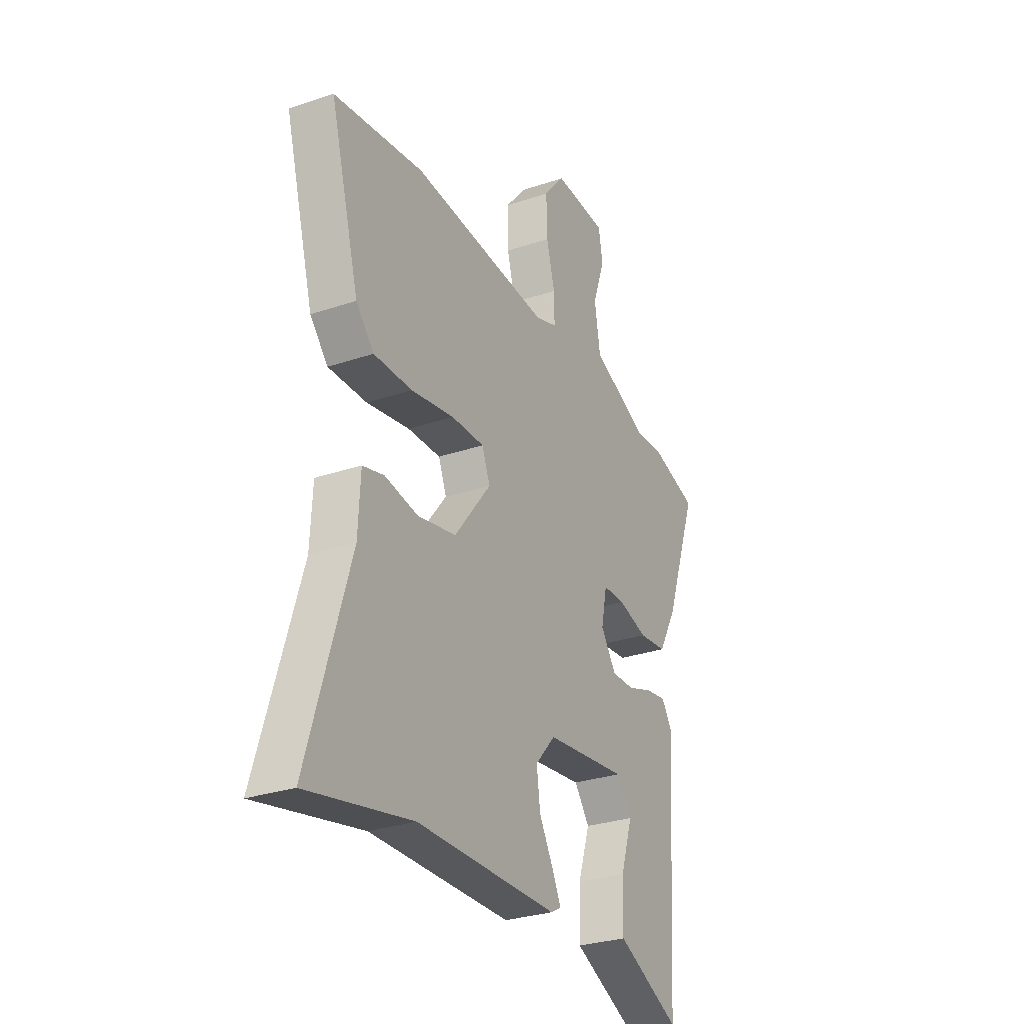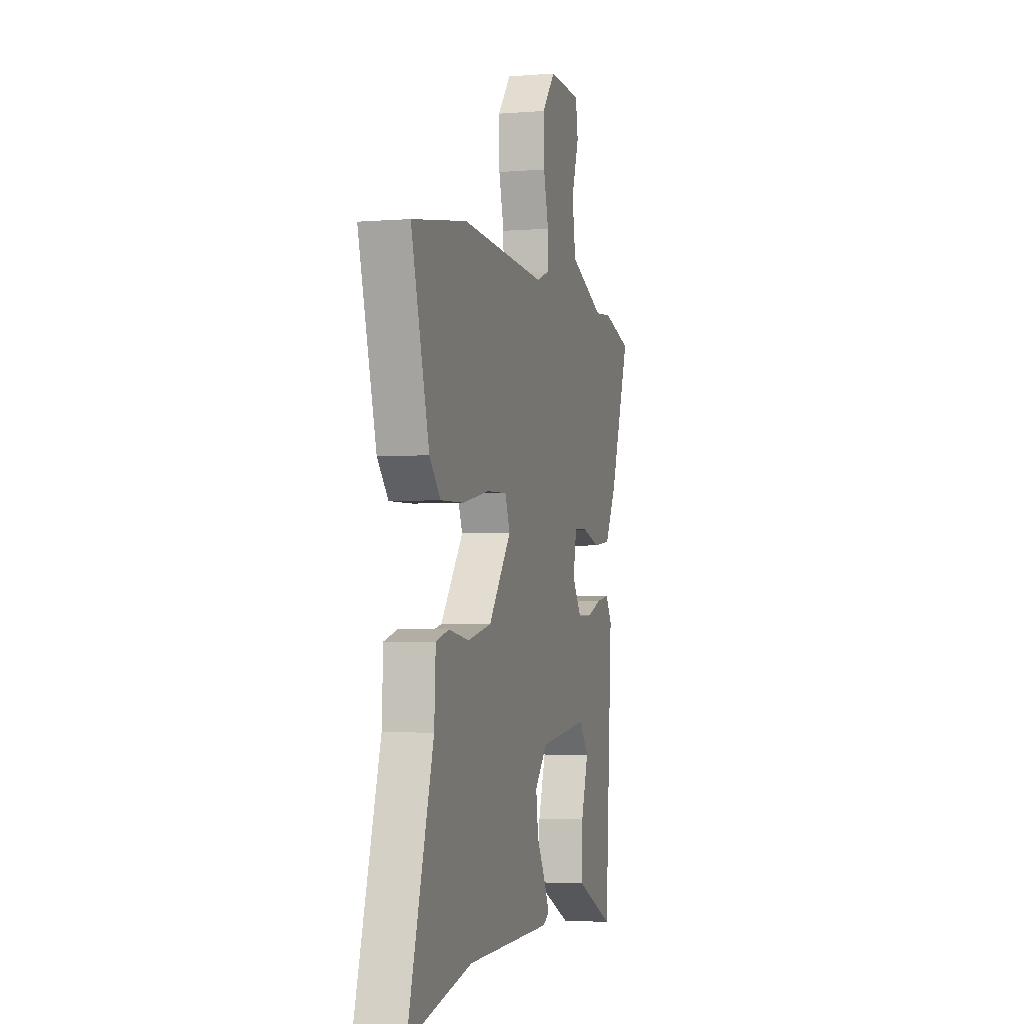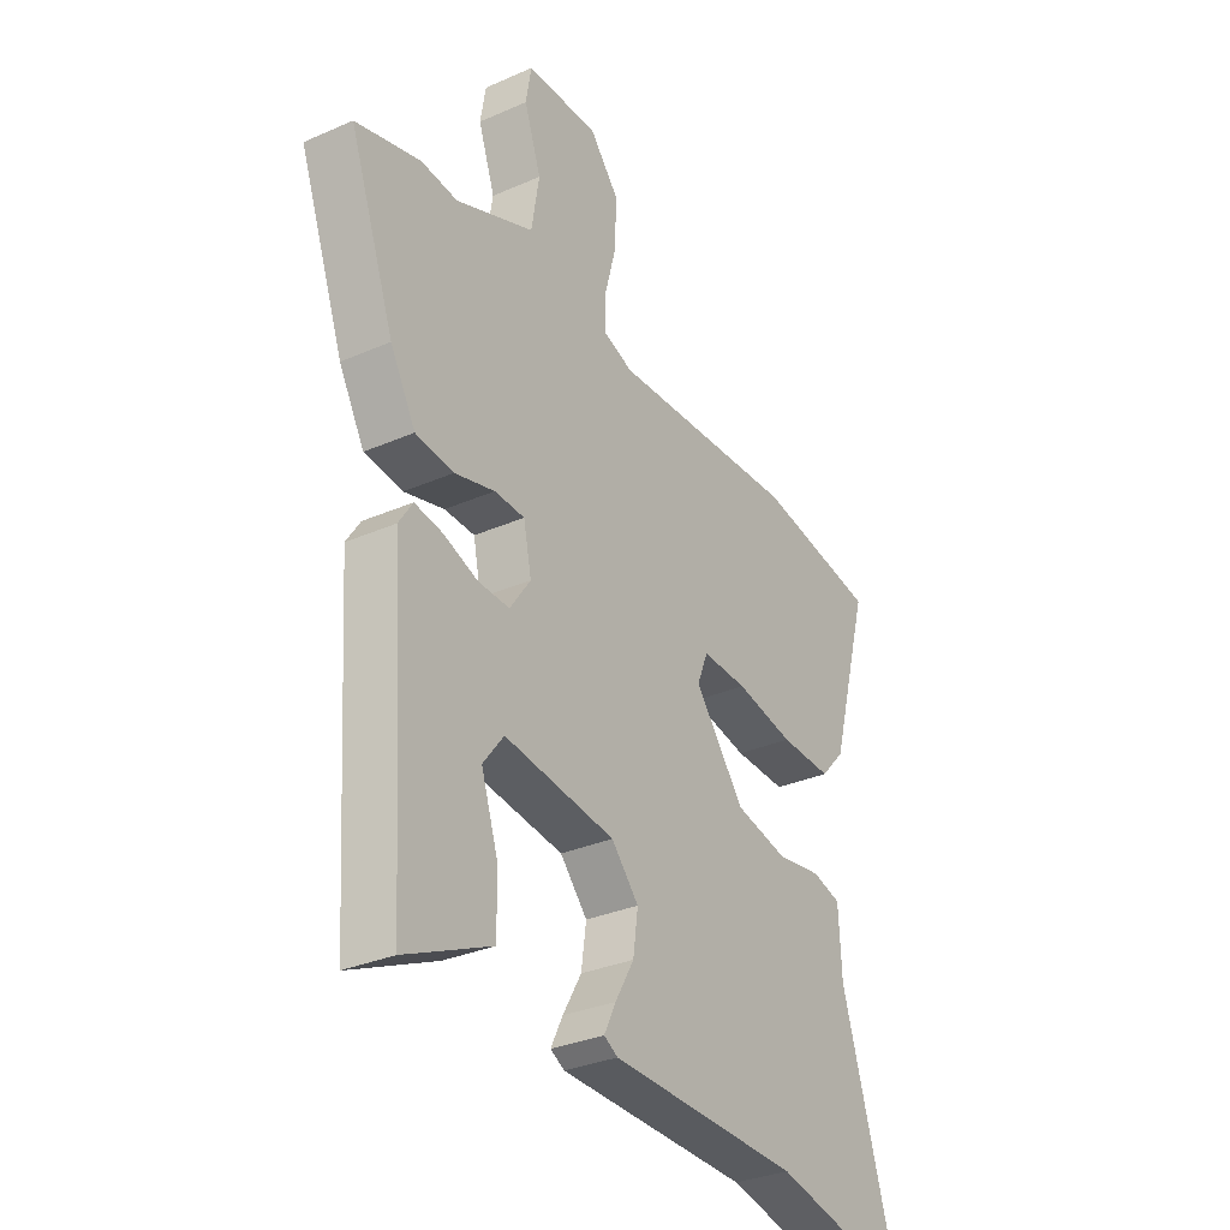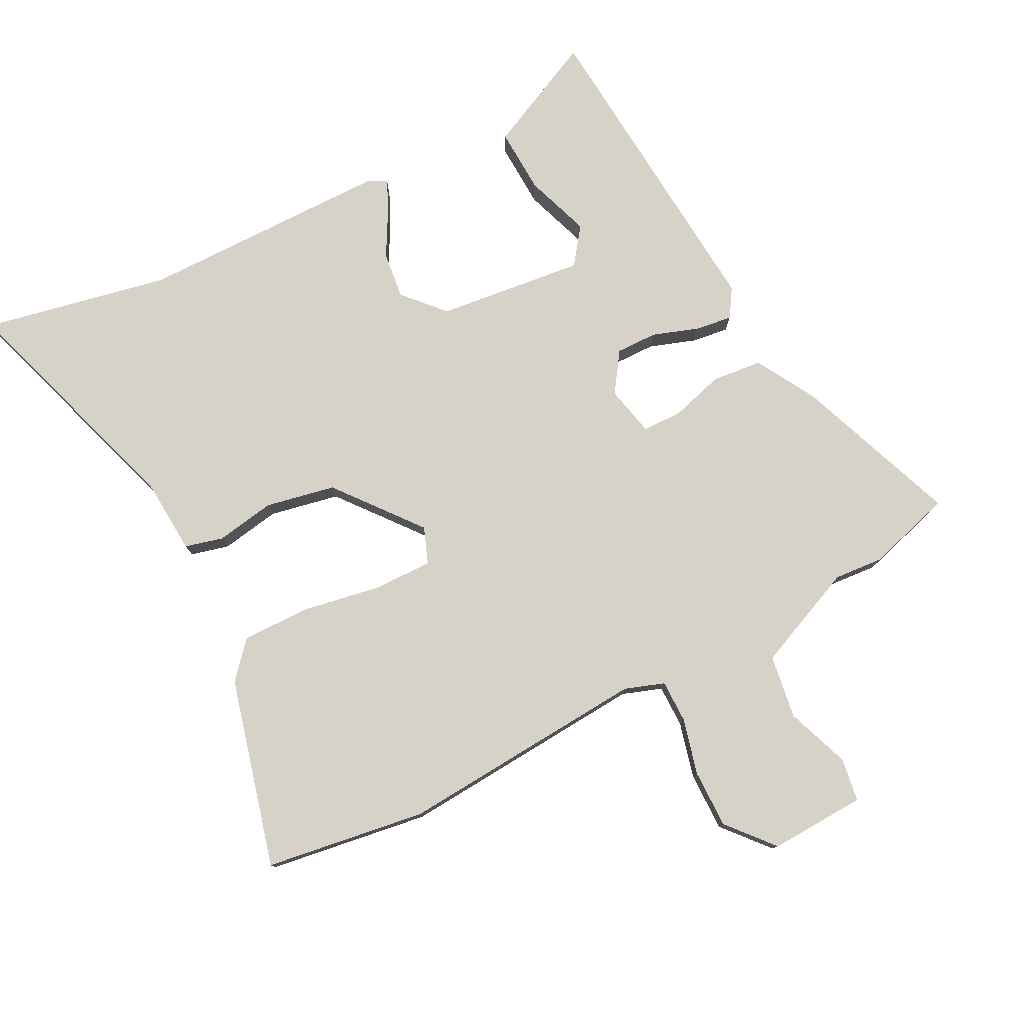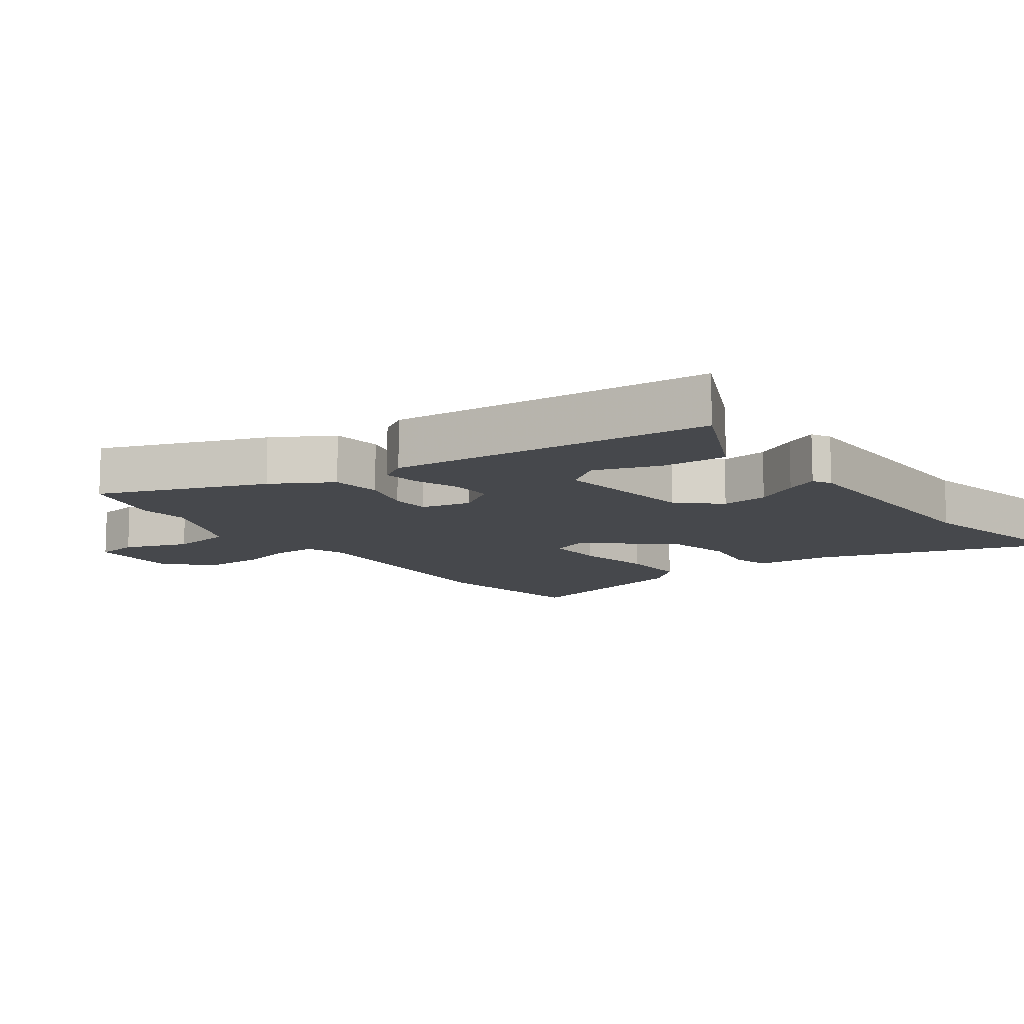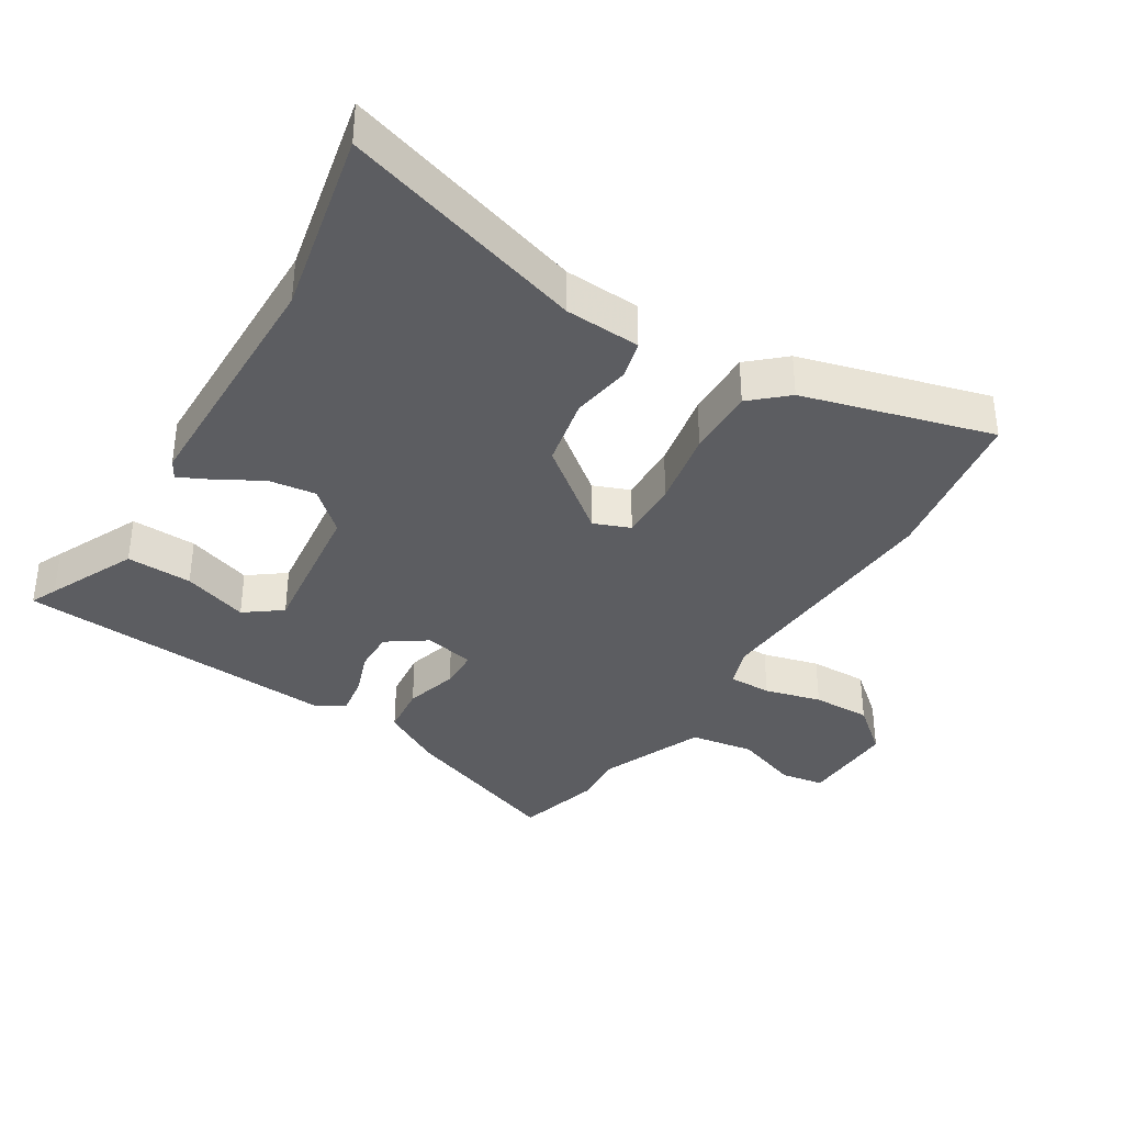
<metadata>
{"format":"obj","ext":"obj","renderer":"f3d","projection":"perspective","resolution":1024,"background":"white","views":[{"elev":-29.5,"azim":-63.5,"up":"+Z"},{"elev":-3.3,"azim":-74.8,"up":"+Z"},{"elev":-31.6,"azim":121.8,"up":"+Z"},{"elev":78.3,"azim":-28.1,"up":"+Y"},{"elev":-11.2,"azim":125.4,"up":"+Y"},{"elev":-36.6,"azim":-122.0,"up":"+Y"}]}
</metadata>
<code>
v -0.349 0.07 -0.467
v -0.632 0.07 -0.529
v -0.519 0.07 -0.157
v -0.513 0.07 -0.042
v -0.455 0.07 -0.026
v -0.364 0.07 -0.04
v -0.258 0.07 -0.017
v -0.157 0.07 0.113
v -0.179 0.07 0.168
v -0.27 0.07 0.165
v -0.388 0.07 0.142
v -0.493 0.07 0.139
v -0.542 0.07 0.193
v -0.622 0.07 0.48
v -0.377 0.07 0.52
v 0.005 0.07 0.498
v 0.065 0.07 0.52
v 0.064 0.07 0.585
v 0.041 0.07 0.671
v 0.039 0.07 0.76
v 0.098 0.07 0.831
v 0.245 0.07 0.827
v 0.256 0.07 0.761
v 0.222 0.07 0.663
v 0.238 0.07 0.566
v 0.396 0.07 0.501
v 0.471 0.07 0.508
v 0.602 0.07 0.472
v 0.511 0.07 0.219
v 0.46 0.07 0.127
v 0.383 0.07 0.118
v 0.302 0.07 0.14
v 0.241 0.07 0.138
v 0.225 0.07 0.061
v 0.267 0.07 0.001
v 0.33 0.07 0.003
v 0.399 0.07 0.028
v 0.456 0.07 0.037
v 0.484 0.07 -0.006
v 0.451 0.07 -0.499
v 0.411 0.07 -0.481
v 0.277 0.07 -0.42
v 0.28 0.07 -0.32
v 0.313 0.07 -0.22
v 0.271 0.07 -0.165
v 0.047 0.07 -0.194
v -0.008 0.07 -0.256
v 0.002 0.07 -0.328
v 0.04 0.07 -0.394
v 0.064 0.07 -0.443
v 0.036 0.07 -0.459
v -0.349 0 -0.467
v -0.632 0 -0.529
v -0.519 0 -0.157
v -0.513 0 -0.042
v -0.455 0 -0.026
v -0.364 0 -0.04
v -0.258 0 -0.017
v -0.157 0 0.113
v -0.179 0 0.168
v -0.27 0 0.165
v -0.388 0 0.142
v -0.493 0 0.139
v -0.542 0 0.193
v -0.622 0 0.48
v -0.377 0 0.52
v 0.005 0 0.498
v 0.065 0 0.52
v 0.064 0 0.585
v 0.041 0 0.671
v 0.039 0 0.76
v 0.098 0 0.831
v 0.245 0 0.827
v 0.256 0 0.761
v 0.222 0 0.663
v 0.238 0 0.566
v 0.396 0 0.501
v 0.471 0 0.508
v 0.602 0 0.472
v 0.511 0 0.219
v 0.46 0 0.127
v 0.383 0 0.118
v 0.302 0 0.14
v 0.241 0 0.138
v 0.225 0 0.061
v 0.267 0 0.001
v 0.33 0 0.003
v 0.399 0 0.028
v 0.456 0 0.037
v 0.484 0 -0.006
v 0.451 0 -0.499
v 0.411 0 -0.481
v 0.277 0 -0.42
v 0.28 0 -0.32
v 0.313 0 -0.22
v 0.271 0 -0.165
v 0.047 0 -0.194
v -0.008 0 -0.256
v 0.002 0 -0.328
v 0.04 0 -0.394
v 0.064 0 -0.443
v 0.036 0 -0.459
f 48 49 50 51
f 48 51 1
f 47 48 1 2
f 46 47 2 3
f 45 46 3 4
f 41 42 43 44
f 39 40 41 44
f 39 44 45
f 36 37 38 39
f 35 36 39 45
f 34 35 45
f 29 30 31 32
f 29 32 33
f 26 27 28 29
f 25 26 29 33
f 24 25 33 34
f 22 23 24
f 21 22 24
f 18 19 20 21
f 17 18 21 24
f 13 14 15 16
f 13 16 17
f 10 11 12 13
f 9 10 13 17
f 8 9 17 24
f 45 4 5 6
f 34 45 6 7
f 8 24 34
f 7 8 34
f 102 101 100 99
f 52 102 99
f 53 52 99 98
f 54 53 98 97
f 55 54 97 96
f 95 94 93 92
f 95 92 91 90
f 96 95 90
f 90 89 88 87
f 96 90 87 86
f 96 86 85
f 83 82 81 80
f 84 83 80
f 80 79 78 77
f 84 80 77 76
f 85 84 76 75
f 75 74 73
f 75 73 72
f 72 71 70 69
f 75 72 69 68
f 67 66 65 64
f 68 67 64
f 64 63 62 61
f 68 64 61 60
f 75 68 60 59
f 57 56 55 96
f 58 57 96 85
f 85 75 59
f 85 59 58
f 1 52 53 2
f 2 53 54 3
f 3 54 55 4
f 4 55 56 5
f 5 56 57 6
f 6 57 58 7
f 7 58 59 8
f 8 59 60 9
f 9 60 61 10
f 10 61 62 11
f 11 62 63 12
f 12 63 64 13
f 13 64 65 14
f 14 65 66 15
f 15 66 67 16
f 16 67 68 17
f 17 68 69 18
f 18 69 70 19
f 19 70 71 20
f 20 71 72 21
f 21 72 73 22
f 22 73 74 23
f 23 74 75 24
f 24 75 76 25
f 25 76 77 26
f 26 77 78 27
f 27 78 79 28
f 28 79 80 29
f 29 80 81 30
f 30 81 82 31
f 31 82 83 32
f 32 83 84 33
f 33 84 85 34
f 34 85 86 35
f 35 86 87 36
f 36 87 88 37
f 37 88 89 38
f 38 89 90 39
f 39 90 91 40
f 40 91 92 41
f 41 92 93 42
f 42 93 94 43
f 43 94 95 44
f 44 95 96 45
f 45 96 97 46
f 46 97 98 47
f 47 98 99 48
f 48 99 100 49
f 49 100 101 50
f 50 101 102 51
f 51 102 52 1

</code>
